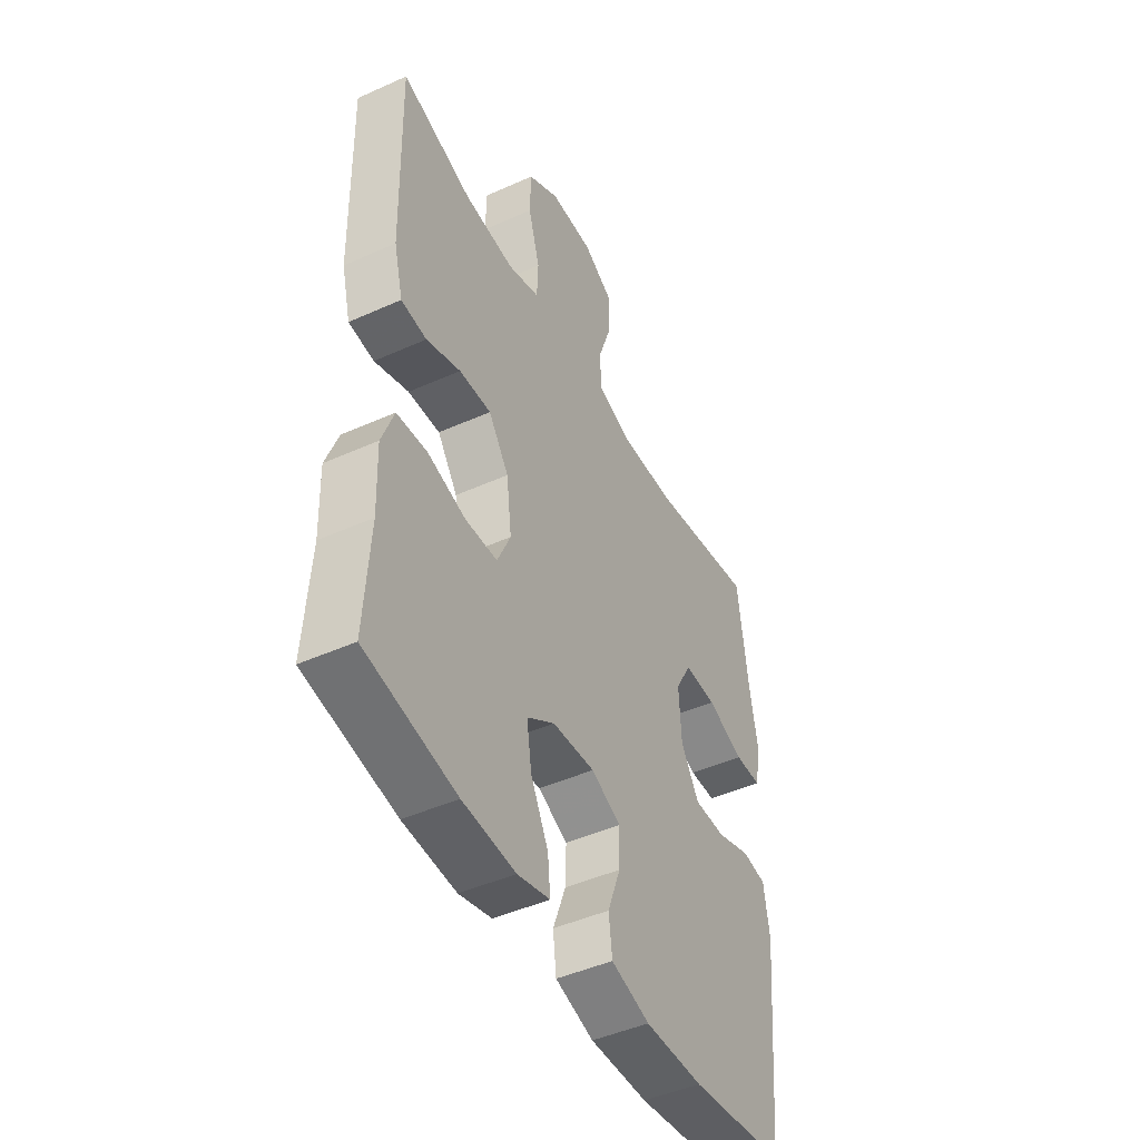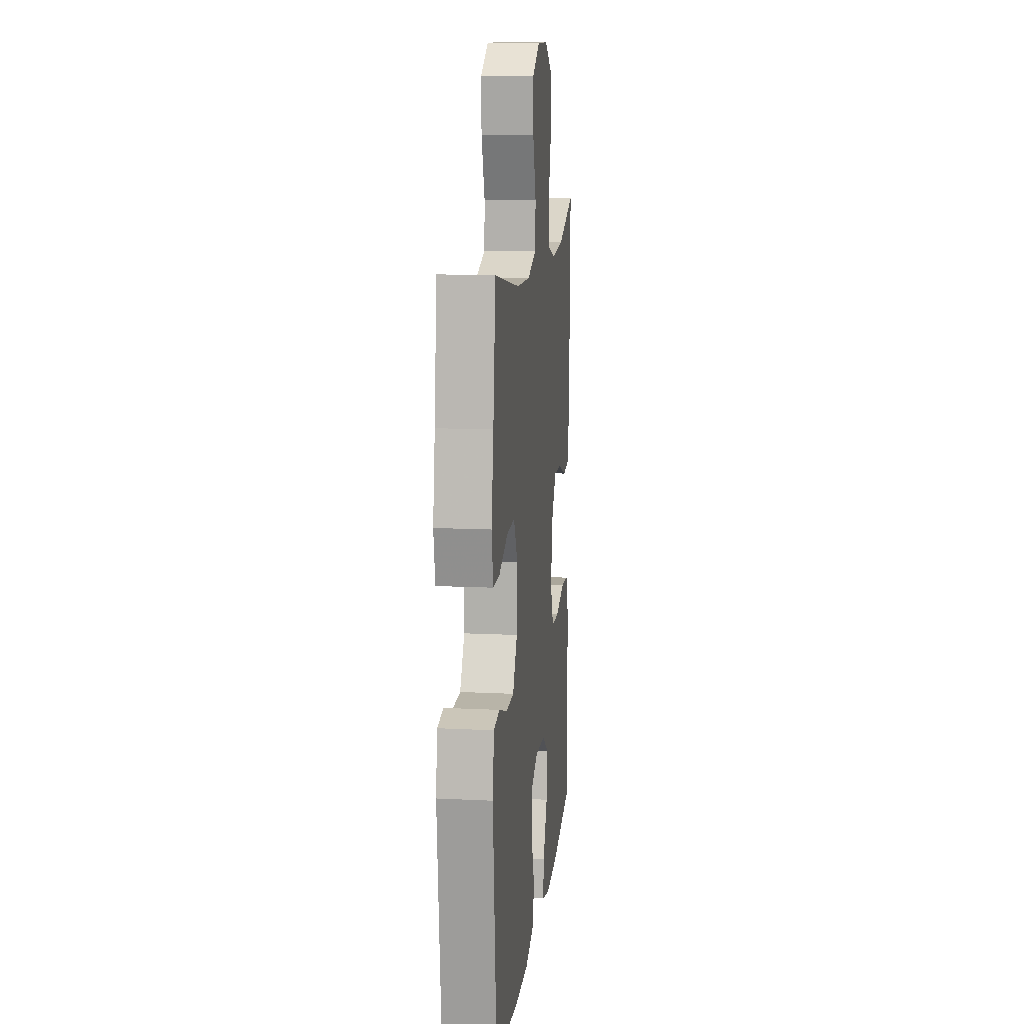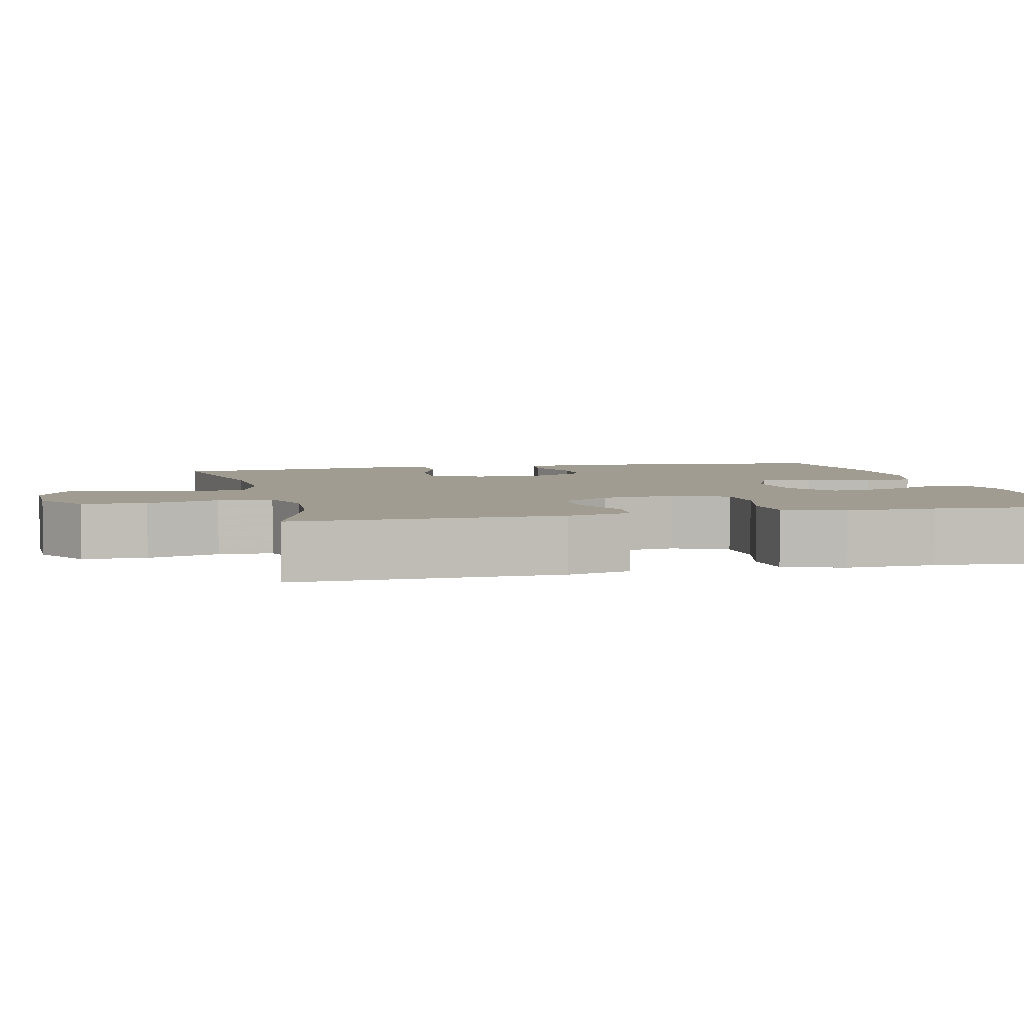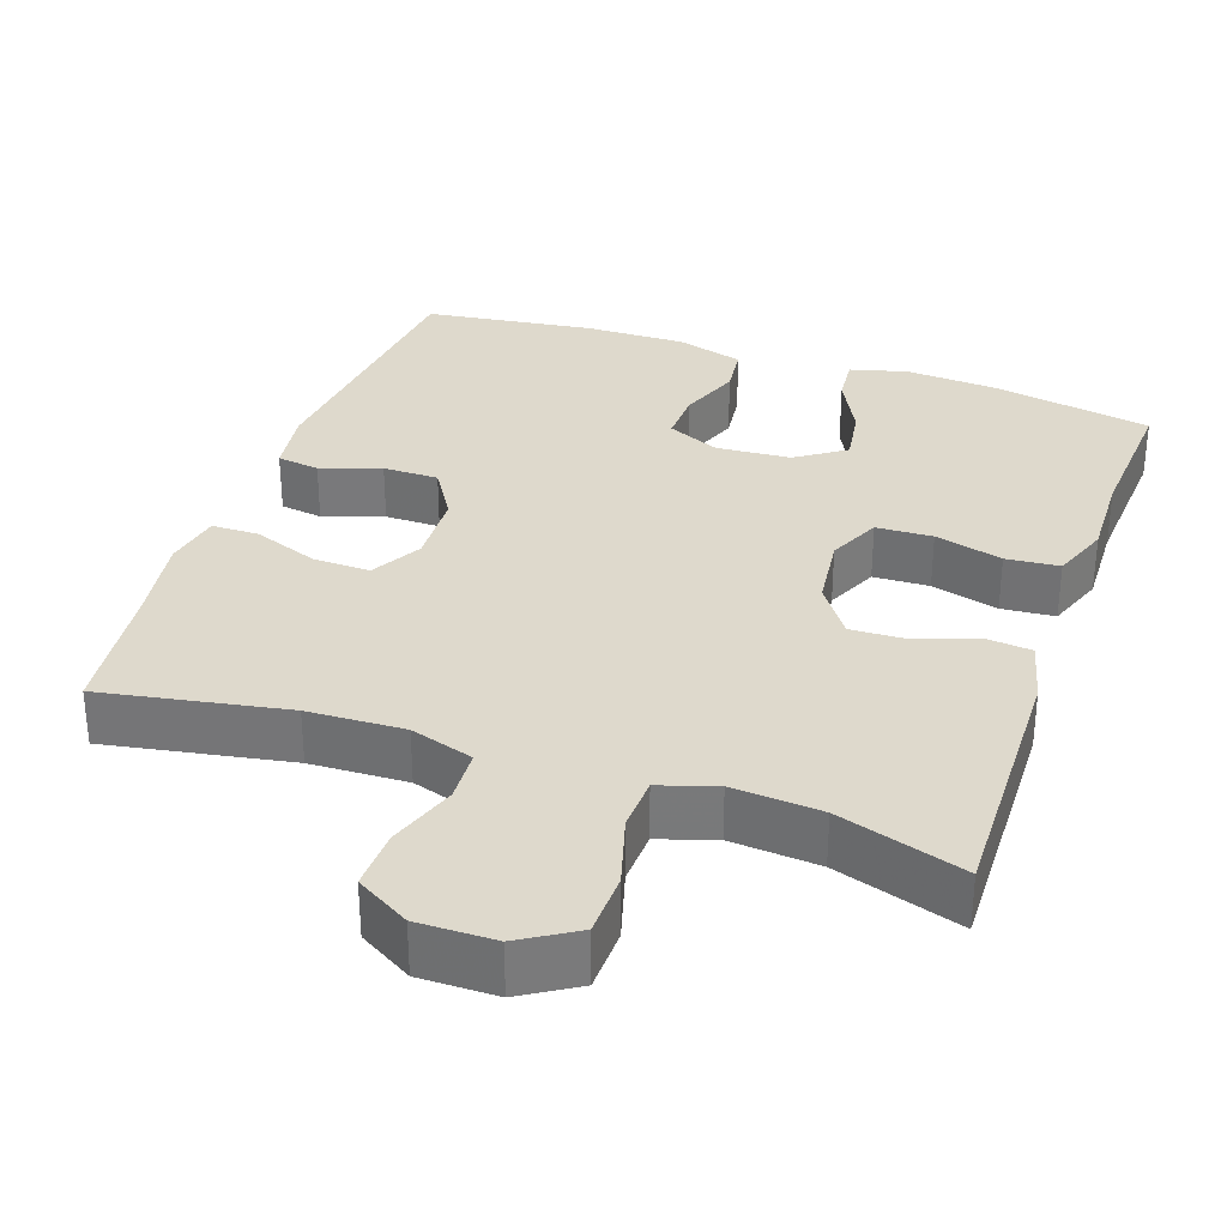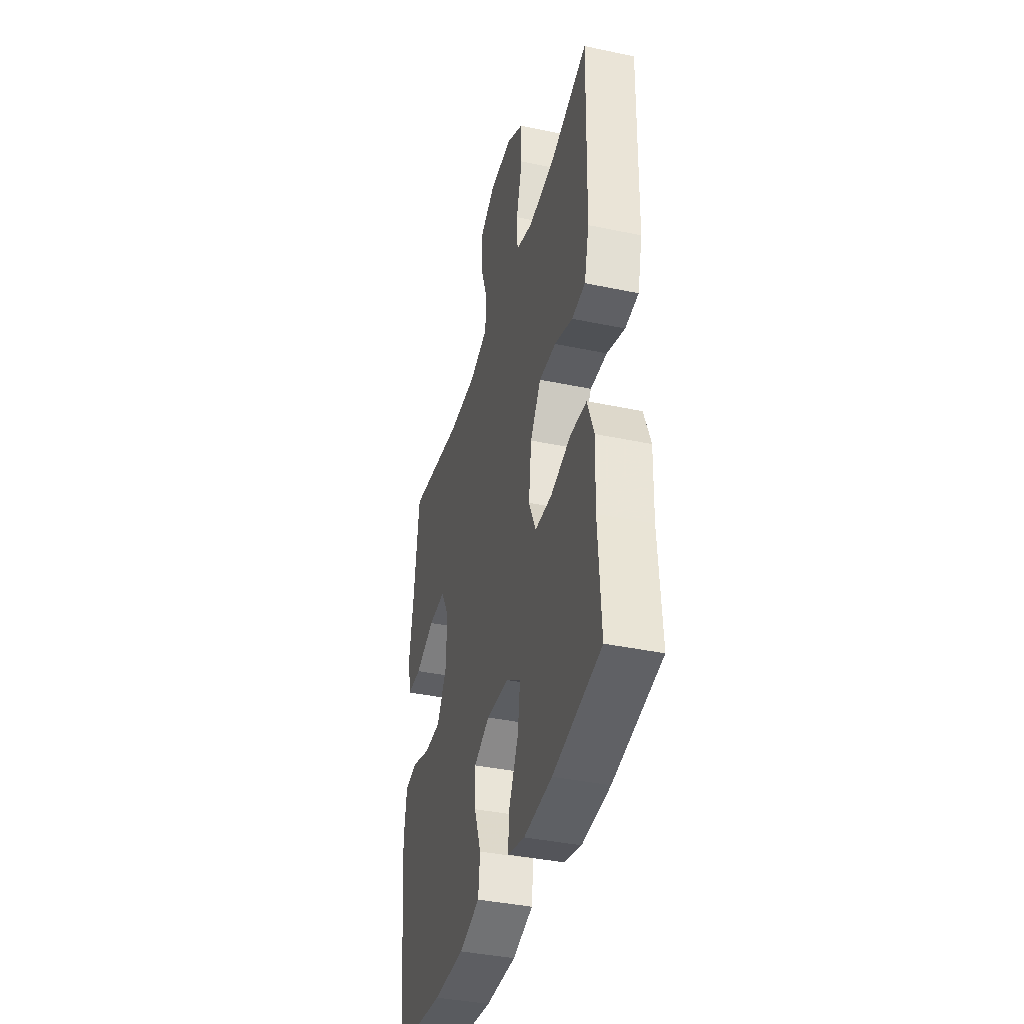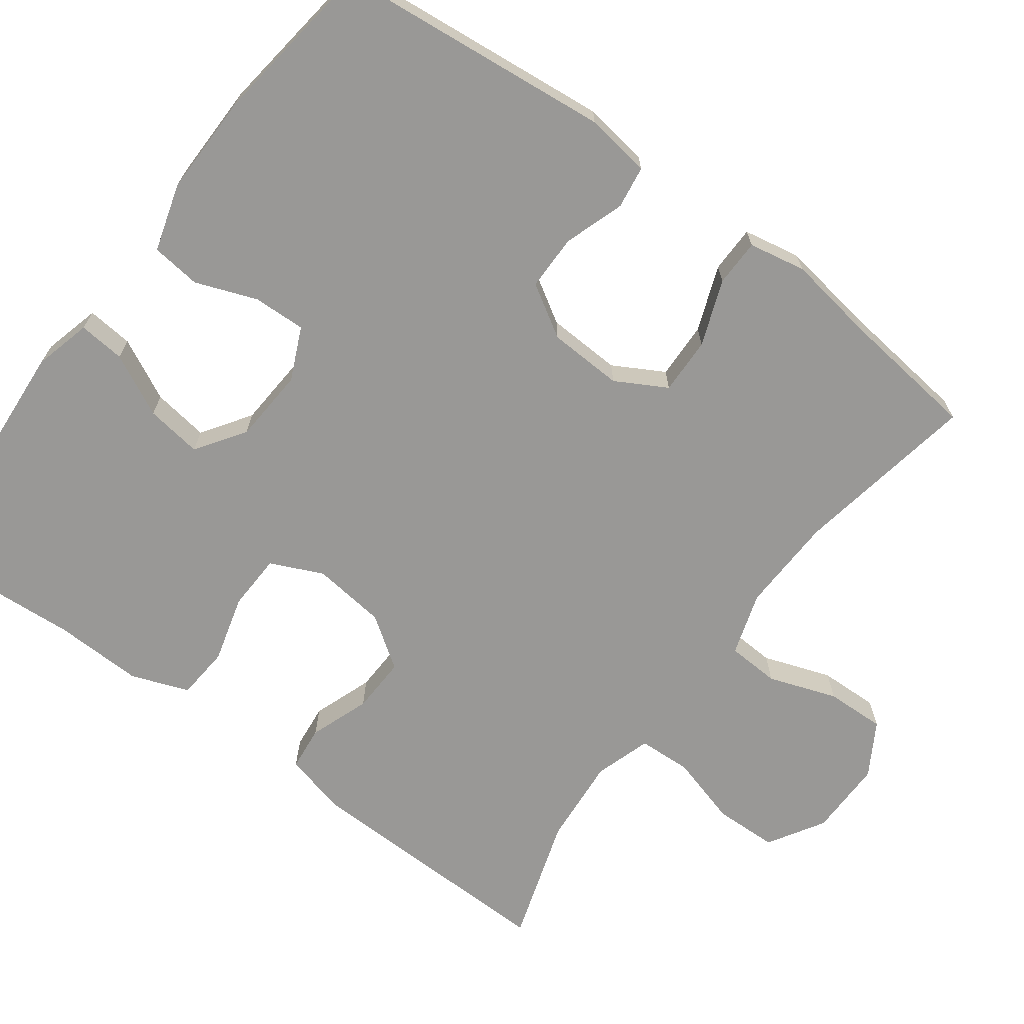
<metadata>
{"format":"obj","ext":"obj","renderer":"f3d","projection":"perspective","resolution":1024,"background":"white","views":[{"elev":-46.4,"azim":117.1,"up":"+Z"},{"elev":13.0,"azim":-83.5,"up":"+Z"},{"elev":4.4,"azim":76.6,"up":"+Y"},{"elev":32.1,"azim":19.2,"up":"+Y"},{"elev":-39.4,"azim":75.3,"up":"+Z"},{"elev":-68.6,"azim":-126.2,"up":"+Y"}]}
</metadata>
<code>
v -0.5 0.07 0.5
v -0.258 0.07 0.456
v -0.131 0.07 0.451
v -0.048 0.07 0.477
v -0.044 0.07 0.546
v -0.075 0.07 0.636
v -0.077 0.07 0.714
v -0.007 0.07 0.755
v 0.094 0.07 0.754
v 0.167 0.07 0.709
v 0.169 0.07 0.626
v 0.142 0.07 0.533
v 0.145 0.07 0.463
v 0.219 0.07 0.439
v 0.335 0.07 0.448
v 0.5 0.07 0.5
v 0.492 0.07 0.158
v 0.471 0.07 0.075
v 0.412 0.07 0.069
v 0.333 0.07 0.098
v 0.259 0.07 0.101
v 0.212 0.07 0.034
v 0.2 0.07 -0.063
v 0.231 0.07 -0.132
v 0.305 0.07 -0.135
v 0.394 0.07 -0.111
v 0.464 0.07 -0.117
v 0.492 0.07 -0.193
v 0.488 0.07 -0.31
v 0.5 0.07 -0.5
v 0.291 0.07 -0.539
v 0.169 0.07 -0.547
v 0.094 0.07 -0.527
v 0.1 0.07 -0.466
v 0.141 0.07 -0.385
v 0.152 0.07 -0.311
v 0.088 0.07 -0.267
v -0.01 0.07 -0.26
v -0.079 0.07 -0.291
v -0.077 0.07 -0.36
v -0.047 0.07 -0.441
v -0.055 0.07 -0.506
v -0.144 0.07 -0.532
v -0.278 0.07 -0.53
v -0.5 0.07 -0.5
v -0.535 0.07 -0.139
v -0.522 0.07 -0.053
v -0.466 0.07 -0.045
v -0.387 0.07 -0.072
v -0.314 0.07 -0.072
v -0.272 0.07 -0.004
v -0.267 0.07 0.094
v -0.304 0.07 0.161
v -0.379 0.07 0.159
v -0.465 0.07 0.127
v -0.527 0.07 0.128
v -0.541 0.07 0.203
v -0.522 0.07 0.32
v -0.5 0 0.5
v -0.258 0 0.456
v -0.131 0 0.451
v -0.048 0 0.477
v -0.044 0 0.546
v -0.075 0 0.636
v -0.077 0 0.714
v -0.007 0 0.755
v 0.094 0 0.754
v 0.167 0 0.709
v 0.169 0 0.626
v 0.142 0 0.533
v 0.145 0 0.463
v 0.219 0 0.439
v 0.335 0 0.448
v 0.5 0 0.5
v 0.492 0 0.158
v 0.471 0 0.075
v 0.412 0 0.069
v 0.333 0 0.098
v 0.259 0 0.101
v 0.212 0 0.034
v 0.2 0 -0.063
v 0.231 0 -0.132
v 0.305 0 -0.135
v 0.394 0 -0.111
v 0.464 0 -0.117
v 0.492 0 -0.193
v 0.488 0 -0.31
v 0.5 0 -0.5
v 0.291 0 -0.539
v 0.169 0 -0.547
v 0.094 0 -0.527
v 0.1 0 -0.466
v 0.141 0 -0.385
v 0.152 0 -0.311
v 0.088 0 -0.267
v -0.01 0 -0.26
v -0.079 0 -0.291
v -0.077 0 -0.36
v -0.047 0 -0.441
v -0.055 0 -0.506
v -0.144 0 -0.532
v -0.278 0 -0.53
v -0.5 0 -0.5
v -0.535 0 -0.139
v -0.522 0 -0.053
v -0.466 0 -0.045
v -0.387 0 -0.072
v -0.314 0 -0.072
v -0.272 0 -0.004
v -0.267 0 0.094
v -0.304 0 0.161
v -0.379 0 0.159
v -0.465 0 0.127
v -0.527 0 0.128
v -0.541 0 0.203
v -0.522 0 0.32
f 56 57 58
f 55 56 58
f 54 55 58
f 58 1 2
f 54 58 2
f 53 54 2
f 52 53 2 3
f 51 52 3 4
f 47 48 49
f 46 47 49
f 45 46 49
f 44 45 49
f 43 44 49
f 42 43 49
f 41 42 49
f 40 41 49
f 39 40 49 50
f 38 39 50 51
f 33 34 35
f 32 33 35
f 31 32 35
f 30 31 35
f 29 30 35
f 29 35 36
f 28 29 36
f 27 28 36
f 26 27 36
f 25 26 36
f 24 25 36 37
f 18 19 20
f 17 18 20
f 16 17 20
f 15 16 20
f 14 15 20 21
f 13 14 21 22
f 10 11 12
f 9 10 12
f 8 9 12
f 7 8 12
f 6 7 12
f 5 6 12
f 4 5 12 13
f 38 51 4
f 37 38 4
f 24 37 4
f 23 24 4
f 4 13 22 23
f 116 115 114
f 116 114 113
f 116 113 112
f 60 59 116
f 60 116 112
f 60 112 111
f 61 60 111 110
f 62 61 110 109
f 107 106 105
f 107 105 104
f 107 104 103
f 107 103 102
f 107 102 101
f 107 101 100
f 107 100 99
f 107 99 98
f 108 107 98 97
f 109 108 97 96
f 93 92 91
f 93 91 90
f 93 90 89
f 93 89 88
f 93 88 87
f 94 93 87
f 94 87 86
f 94 86 85
f 94 85 84
f 94 84 83
f 95 94 83 82
f 78 77 76
f 78 76 75
f 78 75 74
f 78 74 73
f 79 78 73 72
f 80 79 72 71
f 70 69 68
f 70 68 67
f 70 67 66
f 70 66 65
f 70 65 64
f 70 64 63
f 71 70 63 62
f 62 109 96
f 62 96 95
f 62 95 82
f 62 82 81
f 81 80 71 62
f 1 59 60 2
f 2 60 61 3
f 3 61 62 4
f 4 62 63 5
f 5 63 64 6
f 6 64 65 7
f 7 65 66 8
f 8 66 67 9
f 9 67 68 10
f 10 68 69 11
f 11 69 70 12
f 12 70 71 13
f 13 71 72 14
f 14 72 73 15
f 15 73 74 16
f 16 74 75 17
f 17 75 76 18
f 18 76 77 19
f 19 77 78 20
f 20 78 79 21
f 21 79 80 22
f 22 80 81 23
f 23 81 82 24
f 24 82 83 25
f 25 83 84 26
f 26 84 85 27
f 27 85 86 28
f 28 86 87 29
f 29 87 88 30
f 30 88 89 31
f 31 89 90 32
f 32 90 91 33
f 33 91 92 34
f 34 92 93 35
f 35 93 94 36
f 36 94 95 37
f 37 95 96 38
f 38 96 97 39
f 39 97 98 40
f 40 98 99 41
f 41 99 100 42
f 42 100 101 43
f 43 101 102 44
f 44 102 103 45
f 45 103 104 46
f 46 104 105 47
f 47 105 106 48
f 48 106 107 49
f 49 107 108 50
f 50 108 109 51
f 51 109 110 52
f 52 110 111 53
f 53 111 112 54
f 54 112 113 55
f 55 113 114 56
f 56 114 115 57
f 57 115 116 58
f 58 116 59 1

</code>
